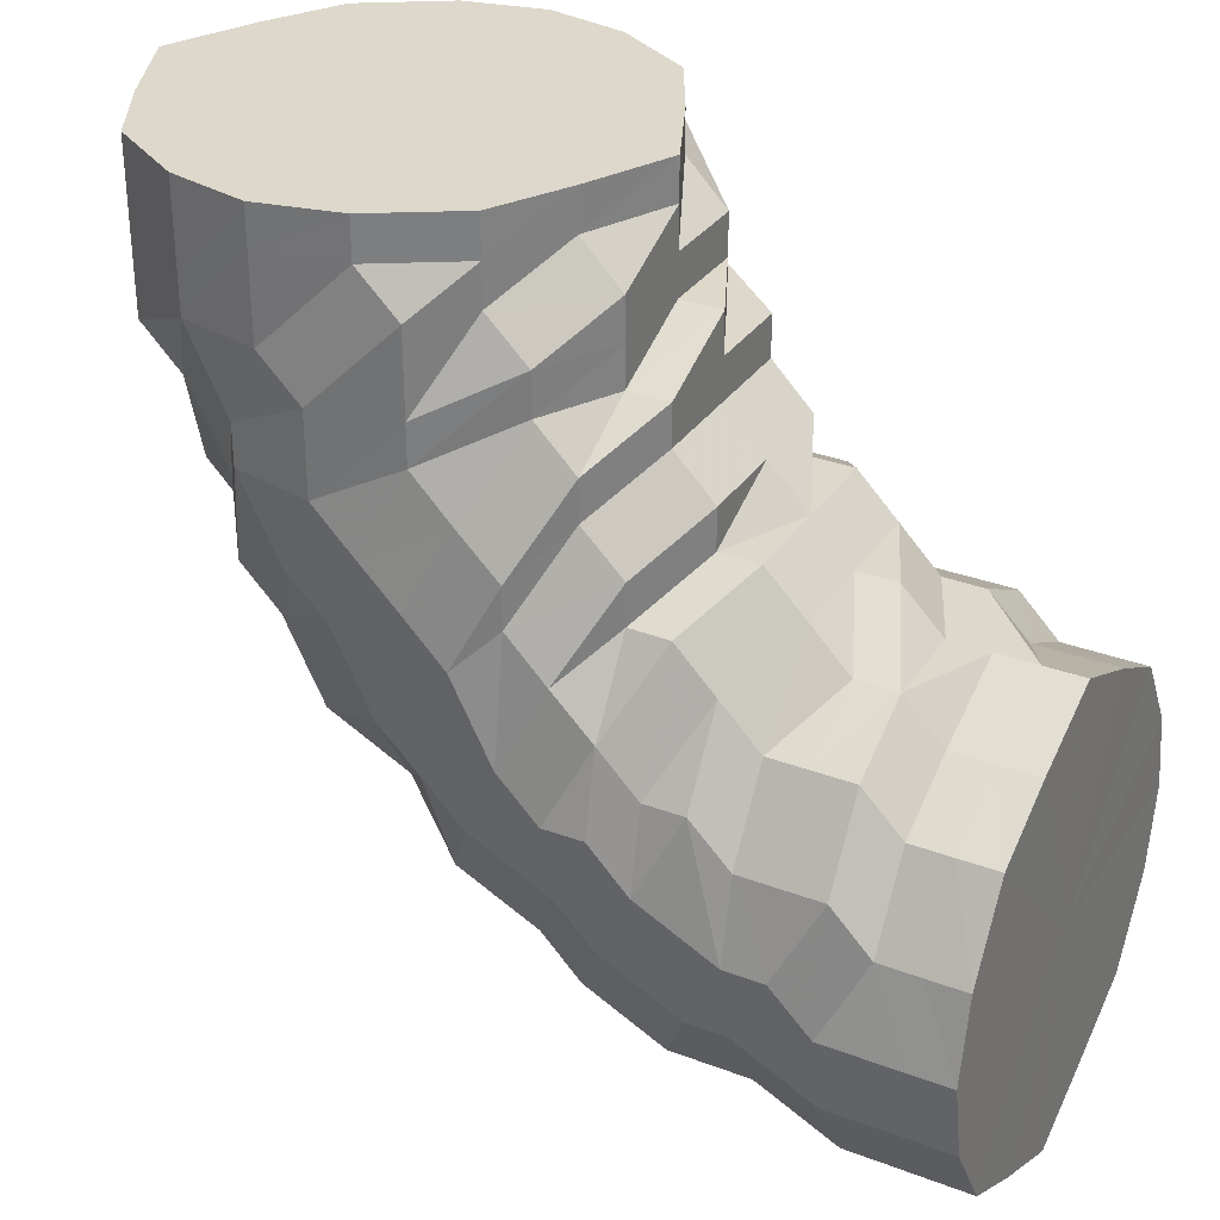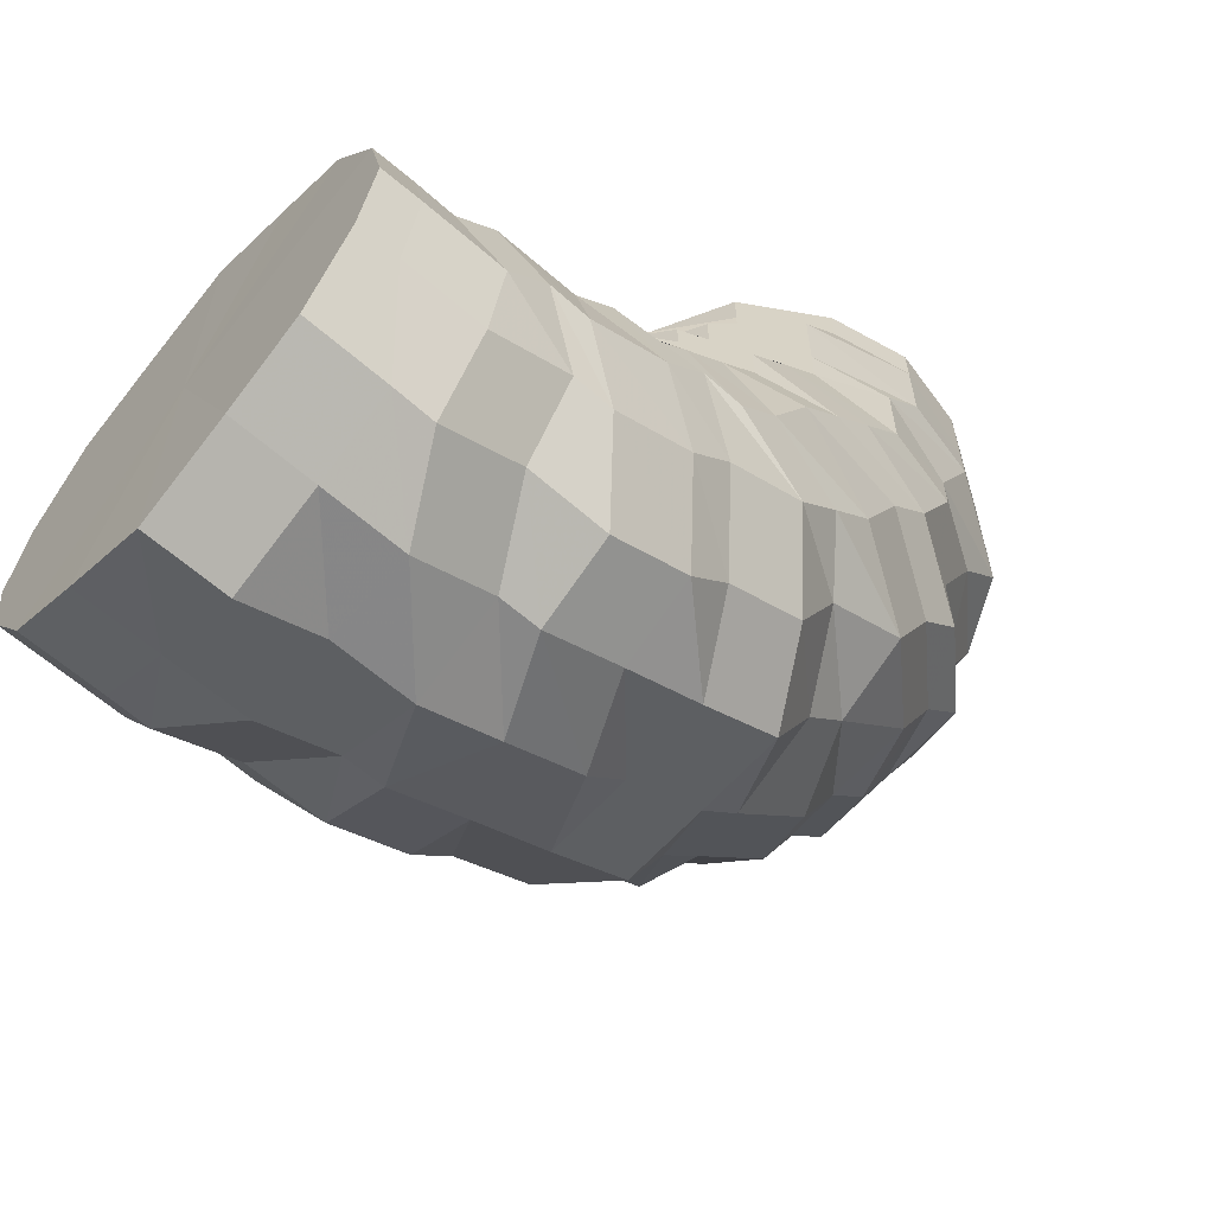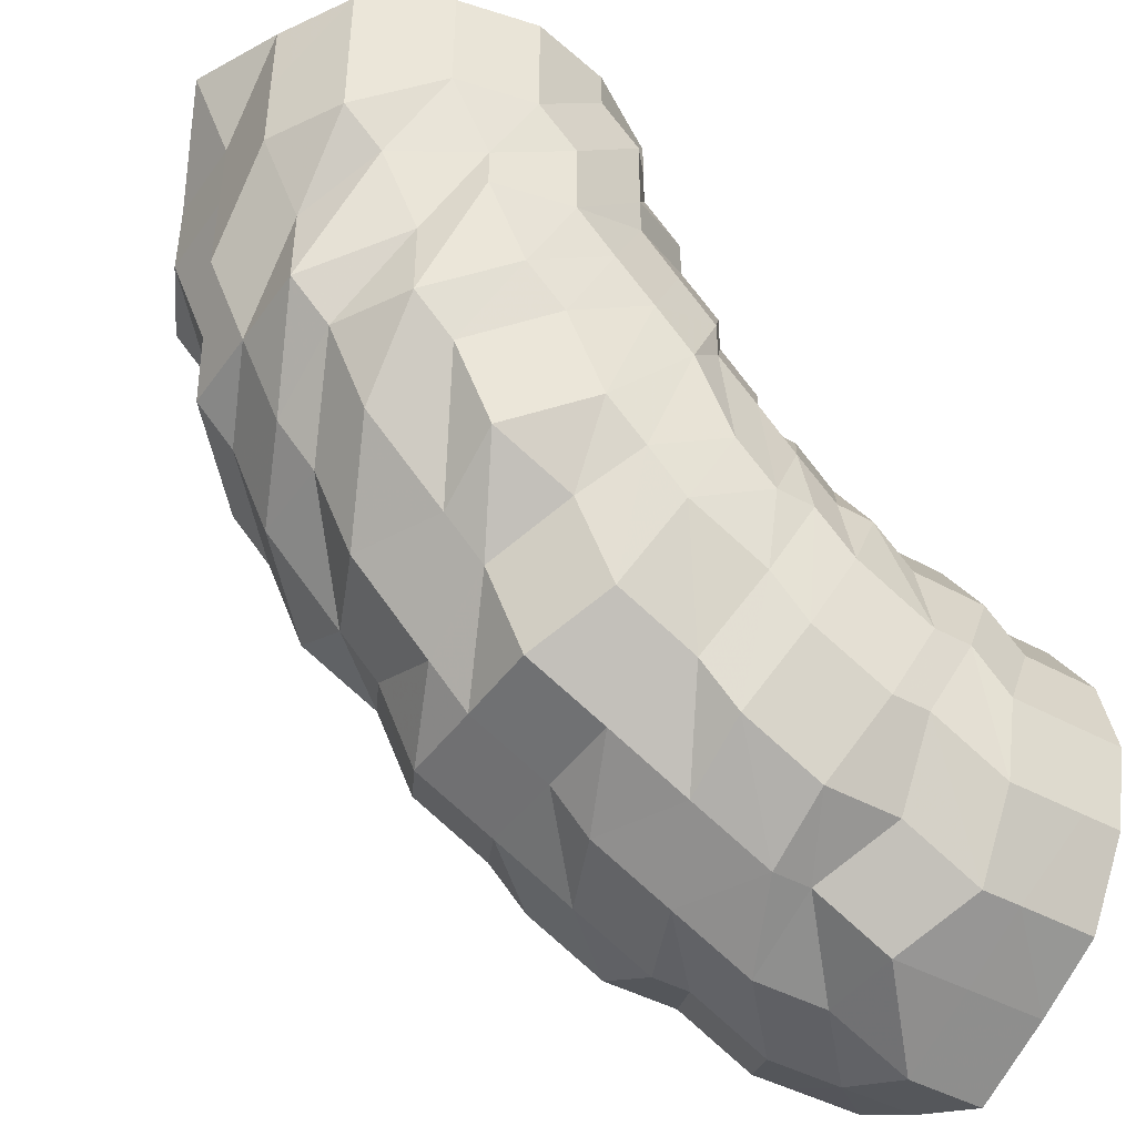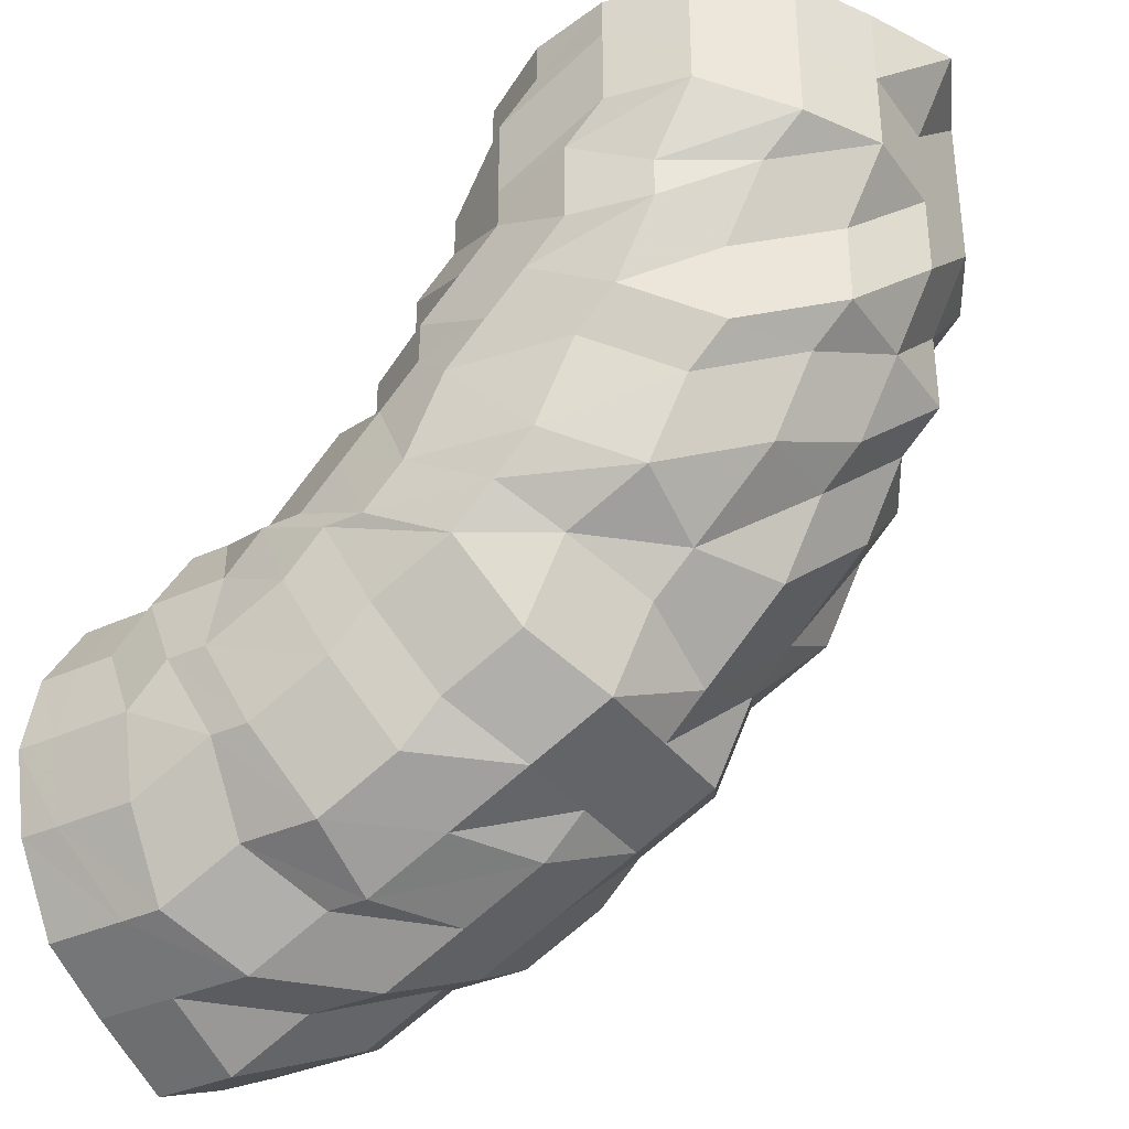
<metadata>
{"format":"obj","ext":"obj","renderer":"f3d","projection":"perspective","resolution":1024,"background":"white","views":[{"elev":31.4,"azim":28.3,"up":"+Y"},{"elev":-62.5,"azim":138.5,"up":"+Y"},{"elev":-43.8,"azim":-32.9,"up":"+Y"},{"elev":-34.9,"azim":-148.5,"up":"+Y"}]}
</metadata>
<code>
o 27123
v 2242 1885 22.26
v 2242 1885 22.26
v 2242 1885 22.24
v 2242 1885 22.24
v 2242 1885 22.22
v 2242 1885 22.24
v 2242 1885 22.22
v 2242 1885 22.2
v 2242 1885 22.22
v 2242 1885 22.26
v 2242 1885 22.24
v 2242 1885 22.22
v 2242 1885 22.28
v 2242 1885 22.26
v 2242 1885 22.28
v 2242 1885 22.26
v 2242 1885 22.28
v 2242 1885 22.28
v 2242 1885 22.3
v 2242 1885 22.3
v 2242 1885 22.3
v 2242 1885 22.28
v 2242 1885 22.3
v 2242 1885 22.31
v 2242 1885 22.31
v 2242 1885 22.31
v 2242 1885 22.3
v 2242 1885 22.31
v 2242 1885 22.31
v 2242 1885 22.31
v 2242 1885 22.31
v 2242 1885 22.31
v 2242 1885 22.31
v 2242 1885 22.31
v 2242 1885 22.31
v 2242 1885 22.31
v 2242 1885 22.31
v 2242 1885 22.31
v 2242 1885 22.3
v 2242 1885 22.3
v 2242 1885 22.3
v 2242 1885 22.31
v 2242 1885 22.3
v 2242 1885 22.28
v 2242 1885 22.28
v 2242 1885 22.28
v 2242 1885 22.3
v 2242 1885 22.28
v 2242 1885 22.26
v 2242 1885 22.28
v 2242 1885 22.26
v 2242 1885 22.26
v 2242 1885 22.24
v 2242 1885 22.26
v 2242 1885 22.26
v 2242 1885 22.24
v 2242 1885 22.24
v 2242 1885 22.26
v 2242 1885 22.24
v 2242 1885 22.22
v 2242 1885 22.24
v 2242 1885 22.22
v 2242 1885 22.22
v 2242 1885 22.22
v 2242 1885 22.24
v 2242 1885 22.22
v 2242 1885 22.22
v 2242 1885 22.2
v 2242 1885 22.2
v 2242 1885 22.2
v 2242 1885 22.2
v 2242 1885 22.2
v 2242 1885 22.2
v 2242 1885 22.2
v 2242 1885 22.2
v 2242 1885 22.2
v 2242 1885 22.2
v 2242 1885 22.22
v 2242 1885 22.2
v 2242 1885 22.2
v 2242 1885 22.2
v 2242 1885 22.22
v 2242 1885 22.2
v 2242 1885 22.2
v 2242 1885 22.2
v 2242 1885 22.2
v 2242 1885 22.2
v 2242 1885 22.2
v 2242 1885 22.2
v 2242 1885 22.22
v 2242 1885 22.24
v 2242 1885 22.24
v 2242 1885 22.26
v 2242 1885 22.28
v 2242 1885 22.26
v 2242 1885 22.3
v 2242 1885 22.28
v 2242 1885 22.3
v 2242 1885 22.31
v 2242 1885 22.31
v 2242 1885 22.31
v 2242 1885 22.31
v 2242 1885 22.31
v 2242 1885 22.31
v 2242 1885 22.3
v 2242 1885 22.3
v 2242 1885 22.28
v 2242 1885 22.3
v 2242 1885 22.28
v 2242 1885 22.26
v 2242 1885 22.28
v 2242 1885 22.24
v 2242 1885 22.26
v 2242 1885 22.24
v 2242 1885 22.24
v 2242 1885 22.26
v 2242 1885 22.22
v 2242 1885 22.22
v 2242 1885 22.2
v 2242 1885 22.22
v 2242 1885 22.24
v 2242 1885 22.2
v 2242 1885 22.2
v 2242 1885 22.2
v 2242 1885 22.2
v 2242 1885 22.2
v 2242 1885 22.2
v 2242 1885 22.2
v 2242 1885 22.2
v 2242 1885 22.22
v 2242 1885 22.22
v 2242 1885 22.22
v 2242 1885 22.24
v 2242 1885 22.24
v 2242 1885 22.22
v 2242 1885 22.24
v 2242 1885 22.24
v 2242 1885 22.26
v 2242 1885 22.26
v 2242 1885 22.28
v 2242 1885 22.26
v 2242 1885 22.28
v 2242 1885 22.28
v 2242 1885 22.3
v 2242 1885 22.3
v 2242 1885 22.3
v 2242 1885 22.31
v 2242 1885 22.31
v 2242 1885 22.31
v 2242 1885 22.31
v 2242 1885 22.31
v 2242 1885 22.31
v 2242 1885 22.31
v 2242 1885 22.31
v 2242 1885 22.3
v 2242 1885 22.31
v 2242 1885 22.3
v 2242 1885 22.28
v 2242 1885 22.26
v 2242 1885 22.28
v 2242 1885 22.24
v 2242 1885 22.3
v 2242 1885 22.24
v 2242 1885 22.26
v 2242 1885 22.31
v 2242 1886 22.28
v 2242 1885 22.31
v 2242 1885 22.3
v 2242 1885 22.31
v 2242 1885 22.31
v 2242 1886 22.28
v 2242 1886 22.26
v 2242 1886 22.26
v 2242 1886 22.28
v 2242 1886 22.24
v 2242 1886 22.24
v 2242 1886 22.26
v 2242 1886 22.24
v 2242 1886 22.26
v 2242 1886 22.24
v 2242 1886 22.24
v 2242 1886 22.22
v 2242 1886 22.24
v 2242 1886 22.22
v 2242 1886 22.22
v 2242 1885 22.22
v 2242 1885 22.22
v 2242 1885 22.2
v 2242 1885 22.2
v 2242 1885 22.2
v 2242 1886 22.2
v 2242 1885 22.2
v 2242 1885 22.2
v 2242 1885 22.2
v 2242 1885 22.2
v 2242 1885 22.2
v 2242 1885 22.2
v 2242 1885 22.2
v 2242 1885 22.2
v 2242 1885 22.22
v 2242 1885 22.22
v 2242 1885 22.22
v 2242 1885 22.22
v 2242 1885 22.24
v 2242 1885 22.24
v 2242 1885 22.24
v 2242 1885 22.24
v 2242 1885 22.26
v 2242 1885 22.26
v 2242 1885 22.26
v 2242 1885 22.26
v 2242 1885 22.28
v 2242 1885 22.28
v 2242 1885 22.28
v 2242 1885 22.28
v 2242 1885 22.3
v 2242 1885 22.3
v 2242 1885 22.31
v 2242 1885 22.31
v 2242 1885 22.3
v 2242 1885 22.31
v 2242 1885 22.31
v 2242 1885 22.31
v 2242 1886 22.3
v 2242 1886 22.28
v 2242 1886 22.26
v 2242 1886 22.28
v 2242 1886 22.24
v 2242 1886 22.26
v 2242 1886 22.3
v 2242 1886 22.28
v 2242 1886 22.31
v 2242 1886 22.3
v 2242 1885 22.31
v 2242 1886 22.26
v 2242 1886 22.28
v 2242 1886 22.24
v 2242 1886 22.24
v 2242 1886 22.31
v 2242 1885 22.31
v 2242 1886 22.31
v 2242 1886 22.3
v 2242 1885 22.3
v 2242 1886 22.31
v 2242 1886 22.3
v 2242 1885 22.28
v 2242 1886 22.31
v 2242 1886 22.31
v 2242 1886 22.31
v 2242 1886 22.3
v 2242 1885 22.26
v 2242 1886 22.28
v 2242 1886 22.31
v 2242 1885 22.24
v 2242 1886 22.26
v 2242 1886 22.3
v 2242 1886 22.31
v 2242 1886 22.28
v 2242 1886 22.3
v 2242 1886 22.24
v 2242 1886 22.22
v 2242 1886 22.26
v 2242 1886 22.28
v 2242 1886 22.26
v 2242 1886 22.26
v 2242 1886 22.24
v 2242 1886 22.3
v 2242 1886 22.28
v 2242 1886 22.31
v 2242 1886 22.22
v 2242 1886 22.31
v 2242 1886 22.31
v 2242 1886 22.31
v 2242 1886 22.31
v 2242 1886 22.31
v 2242 1886 22.31
v 2242 1886 22.3
v 2242 1886 22.3
v 2242 1886 22.3
v 2242 1886 22.28
v 2242 1886 22.28
v 2242 1886 22.28
v 2242 1886 22.26
v 2242 1886 22.28
v 2242 1886 22.26
v 2242 1886 22.26
v 2242 1886 22.26
v 2242 1886 22.26
v 2242 1886 22.24
v 2242 1886 22.24
v 2242 1886 22.24
v 2242 1886 22.22
v 2242 1886 22.22
v 2242 1886 22.22
v 2242 1886 22.2
v 2242 1886 22.22
v 2242 1886 22.24
v 2242 1886 22.2
v 2242 1886 22.2
v 2242 1886 22.2
v 2242 1886 22.2
v 2242 1886 22.2
v 2242 1886 22.22
v 2242 1886 22.2
v 2242 1886 22.24
v 2242 1886 22.26
v 2242 1886 22.22
v 2242 1886 22.2
v 2242 1886 22.24
v 2242 1886 22.22
v 2242 1886 22.2
v 2242 1886 22.2
v 2242 1886 22.2
v 2242 1886 22.2
v 2242 1886 22.2
v 2242 1886 22.2
v 2242 1886 22.2
v 2242 1886 22.22
v 2242 1886 22.22
v 2242 1886 22.24
v 2242 1886 22.26
v 2242 1886 22.26
v 2242 1886 22.26
v 2242 1886 22.28
v 2242 1886 22.24
v 2242 1886 22.24
v 2242 1886 22.26
v 2242 1885 22.26
v 2242 1885 22.24
v 2242 1885 22.26
v 2242 1885 22.22
v 2242 1885 22.28
v 2242 1885 22.2
v 2242 1885 22.3
v 2242 1885 22.2
v 2242 1885 22.31
v 2242 1885 22.2
v 2242 1885 22.31
v 2242 1885 22.22
v 2242 1885 22.31
v 2242 1885 22.24
v 2242 1885 22.3
v 2242 1885 22.26
v 2242 1885 22.28
f 1 2 3
f 3 4 5
f 2 4 6
f 5 7 8
f 4 7 9
f 2 10 4
f 4 11 7
f 10 11 4
f 11 12 7
f 13 10 2
f 10 14 11
f 15 13 2
f 15 2 16
f 17 15 1
f 13 18 10
f 18 14 10
f 19 13 15
f 20 18 13
f 19 20 13
f 21 19 15
f 21 15 22
f 23 21 17
f 24 19 21
f 25 20 19
f 24 25 19
f 26 24 21
f 26 21 27
f 28 26 23
f 29 24 26
f 30 25 24
f 29 30 24
f 31 29 26
f 31 26 32
f 33 31 28
f 34 29 31
f 35 30 29
f 34 35 29
f 36 34 31
f 36 31 37
f 38 36 33
f 39 34 36
f 40 35 34
f 39 40 34
f 41 39 36
f 41 36 42
f 43 41 38
f 44 39 41
f 45 40 39
f 44 45 39
f 46 44 41
f 46 41 47
f 48 46 43
f 49 44 46
f 49 46 50
f 51 49 48
f 49 52 44
f 52 45 44
f 53 52 49
f 52 54 45
f 53 54 52
f 54 55 45
f 56 57 51
f 57 49 58
f 57 59 49
f 59 53 49
f 60 59 57
f 53 61 54
f 61 55 54
f 62 53 59
f 60 62 59
f 63 61 53
f 64 60 57
f 64 57 65
f 66 64 56
f 62 67 53
f 67 63 53
f 68 62 60
f 69 67 62
f 68 69 62
f 69 70 67
f 70 63 67
f 71 69 68
f 72 70 69
f 71 72 69
f 73 68 60
f 73 60 64
f 74 71 68
f 74 68 73
f 75 72 71
f 76 71 74
f 76 75 71
f 77 73 64
f 77 64 78
f 79 74 73
f 79 73 77
f 80 76 74
f 80 74 79
f 81 77 66
f 82 76 80
f 83 79 77
f 83 77 84
f 85 83 81
f 86 79 83
f 86 80 79
f 87 86 83
f 8 87 85
f 87 83 88
f 7 87 89
f 7 12 87
f 12 86 87
f 90 80 86
f 12 90 86
f 90 82 80
f 91 90 12
f 11 91 12
f 14 91 11
f 91 92 90
f 92 82 90
f 14 93 91
f 93 92 91
f 94 93 14
f 18 94 14
f 93 95 92
f 96 94 18
f 20 96 18
f 94 97 93
f 97 95 93
f 96 98 94
f 98 97 94
f 99 96 20
f 25 99 20
f 100 98 96
f 99 100 96
f 101 99 25
f 30 101 25
f 102 100 99
f 101 102 99
f 103 101 30
f 35 103 30
f 104 102 101
f 103 104 101
f 105 103 35
f 40 105 35
f 45 105 40
f 105 106 103
f 106 104 103
f 45 107 105
f 107 106 105
f 55 107 45
f 106 108 104
f 107 109 106
f 109 108 106
f 110 109 107
f 55 110 107
f 109 111 108
f 112 110 55
f 61 112 55
f 110 113 109
f 113 111 109
f 112 114 110
f 114 113 110
f 114 115 116
f 117 112 61
f 63 117 61
f 118 114 112
f 117 118 112
f 119 117 63
f 118 120 114
f 70 119 63
f 120 121 114
f 122 119 70
f 72 122 70
f 119 123 117
f 123 118 117
f 122 124 119
f 124 123 119
f 125 122 72
f 75 125 72
f 126 124 122
f 125 126 122
f 123 127 118
f 127 120 118
f 124 128 123
f 128 127 123
f 126 129 124
f 129 128 124
f 130 126 125
f 131 129 126
f 130 131 126
f 132 130 125
f 132 125 75
f 133 131 130
f 134 130 132
f 134 133 130
f 135 132 75
f 135 75 76
f 82 135 76
f 136 132 135
f 136 134 132
f 137 135 82
f 137 136 135
f 92 137 82
f 95 137 92
f 138 136 137
f 95 138 137
f 139 134 136
f 138 139 136
f 140 138 95
f 139 141 134
f 141 133 134
f 97 140 95
f 142 139 138
f 140 142 138
f 143 141 139
f 142 143 139
f 144 140 97
f 98 144 97
f 145 142 140
f 144 145 140
f 146 143 142
f 145 146 142
f 147 144 98
f 100 147 98
f 148 145 144
f 147 148 144
f 149 146 145
f 148 149 145
f 150 147 100
f 102 150 100
f 151 148 147
f 150 151 147
f 152 149 148
f 151 152 148
f 153 150 102
f 104 153 102
f 108 153 104
f 153 154 150
f 154 151 150
f 108 155 153
f 155 154 153
f 111 155 108
f 154 156 151
f 156 152 151
f 155 157 154
f 157 156 154
f 111 158 155
f 158 157 155
f 113 158 111
f 113 159 158
f 158 160 157
f 159 160 158
f 161 159 113
f 160 162 157
f 157 162 156
f 163 161 164
f 162 165 156
f 156 165 152
f 160 166 162
f 165 167 152
f 152 167 149
f 162 168 165
f 166 168 162
f 165 169 167
f 168 169 165
f 167 170 149
f 166 171 168
f 149 170 146
f 172 171 166
f 172 173 174
f 175 176 173
f 177 172 166
f 177 166 160
f 159 177 160
f 178 179 177
f 180 177 159
f 180 181 177
f 161 180 159
f 182 183 181
f 184 181 180
f 184 185 181
f 186 180 161
f 186 184 180
f 187 186 161
f 187 161 121
f 120 187 121
f 188 187 120
f 127 188 120
f 189 186 187
f 188 189 187
f 190 184 186
f 189 190 186
f 190 191 184
f 191 185 184
f 192 188 127
f 128 192 127
f 193 189 188
f 192 193 188
f 194 190 189
f 193 194 189
f 195 191 190
f 194 195 190
f 196 192 128
f 129 196 128
f 197 193 192
f 196 197 192
f 198 194 193
f 197 198 193
f 199 195 194
f 198 199 194
f 200 196 129
f 131 200 129
f 201 197 196
f 200 201 196
f 202 198 197
f 201 202 197
f 203 199 198
f 202 203 198
f 204 200 131
f 133 204 131
f 205 201 200
f 204 205 200
f 206 202 201
f 205 206 201
f 207 203 202
f 206 207 202
f 208 204 133
f 141 208 133
f 209 205 204
f 208 209 204
f 210 206 205
f 209 210 205
f 211 207 206
f 210 211 206
f 212 208 141
f 143 212 141
f 213 209 208
f 212 213 208
f 214 210 209
f 213 214 209
f 215 211 210
f 214 215 210
f 216 212 143
f 146 216 143
f 170 216 146
f 216 217 212
f 217 213 212
f 170 218 216
f 218 217 216
f 219 218 170
f 167 219 170
f 169 219 167
f 217 220 213
f 220 214 213
f 218 221 217
f 221 220 217
f 219 222 218
f 222 221 218
f 169 223 219
f 223 222 219
f 224 223 169
f 168 224 169
f 171 224 168
f 171 225 224
f 226 225 227
f 228 229 226
f 225 230 224
f 224 230 223
f 225 231 230
f 230 232 223
f 223 232 222
f 230 233 232
f 231 233 230
f 232 234 222
f 235 231 236
f 222 234 221
f 237 238 235
f 233 239 232
f 232 239 234
f 234 240 221
f 221 240 220
f 239 241 234
f 234 241 240
f 233 242 239
f 240 243 220
f 220 243 214
f 243 215 214
f 240 244 243
f 241 244 240
f 243 245 215
f 244 245 243
f 245 246 215
f 215 246 211
f 244 247 245
f 241 248 244
f 248 247 244
f 249 248 241
f 239 249 241
f 242 249 239
f 245 250 246
f 247 250 245
f 246 251 211
f 211 251 207
f 250 252 246
f 246 252 251
f 247 253 250
f 251 254 207
f 207 254 203
f 252 255 251
f 251 255 254
f 250 256 252
f 253 256 250
f 253 257 256
f 256 258 252
f 252 258 255
f 256 259 258
f 255 260 254
f 254 261 203
f 254 260 261
f 203 261 199
f 255 262 260
f 258 262 255
f 258 263 262
f 263 264 262
f 263 264 265
f 262 264 266
f 262 266 260
f 267 268 258
f 267 268 265
f 269 267 256
f 269 267 265
f 260 266 270
f 260 270 261
f 271 269 265
f 271 269 253
f 272 271 265
f 272 271 273
f 273 274 253
f 273 253 247
f 248 273 247
f 275 273 248
f 275 276 273
f 249 275 248
f 277 272 275
f 277 272 265
f 278 275 249
f 278 279 275
f 242 278 249
f 280 277 278
f 280 277 265
f 281 278 242
f 281 282 278
f 283 280 281
f 283 280 265
f 284 281 242
f 284 242 233
f 231 284 233
f 285 281 284
f 285 286 281
f 287 284 231
f 287 285 284
f 288 287 231
f 289 283 285
f 289 283 265
f 238 287 288
f 290 285 287
f 238 290 287
f 290 291 285
f 292 289 290
f 292 289 265
f 293 290 238
f 293 294 290
f 295 292 293
f 295 292 265
f 296 293 238
f 296 238 297
f 298 293 296
f 298 299 293
f 300 295 298
f 300 295 265
f 301 300 265
f 301 300 302
f 303 301 265
f 302 304 298
f 305 303 265
f 306 305 265
f 306 305 266
f 305 303 307
f 303 301 308
f 266 309 307
f 266 307 270
f 307 310 308
f 308 311 302
f 270 307 312
f 307 308 312
f 270 312 313
f 261 270 313
f 261 313 199
f 199 313 195
f 313 314 195
f 313 312 314
f 195 314 191
f 312 308 315
f 312 315 314
f 308 302 315
f 314 316 191
f 314 315 316
f 191 316 185
f 315 302 317
f 315 317 316
f 302 298 317
f 317 298 296
f 316 318 185
f 316 317 318
f 317 296 318
f 318 296 297
f 318 297 175
f 319 318 320
f 320 321 322
f 321 323 324
f 325 326 327
f 328 329 330
f 329 331 330
f 332 328 330
f 331 333 330
f 334 332 330
f 333 335 330
f 336 334 330
f 335 337 330
f 338 336 330
f 337 339 330
f 340 338 330
f 339 341 330
f 342 340 330
f 341 343 330
f 344 342 330
f 343 344 330

</code>
